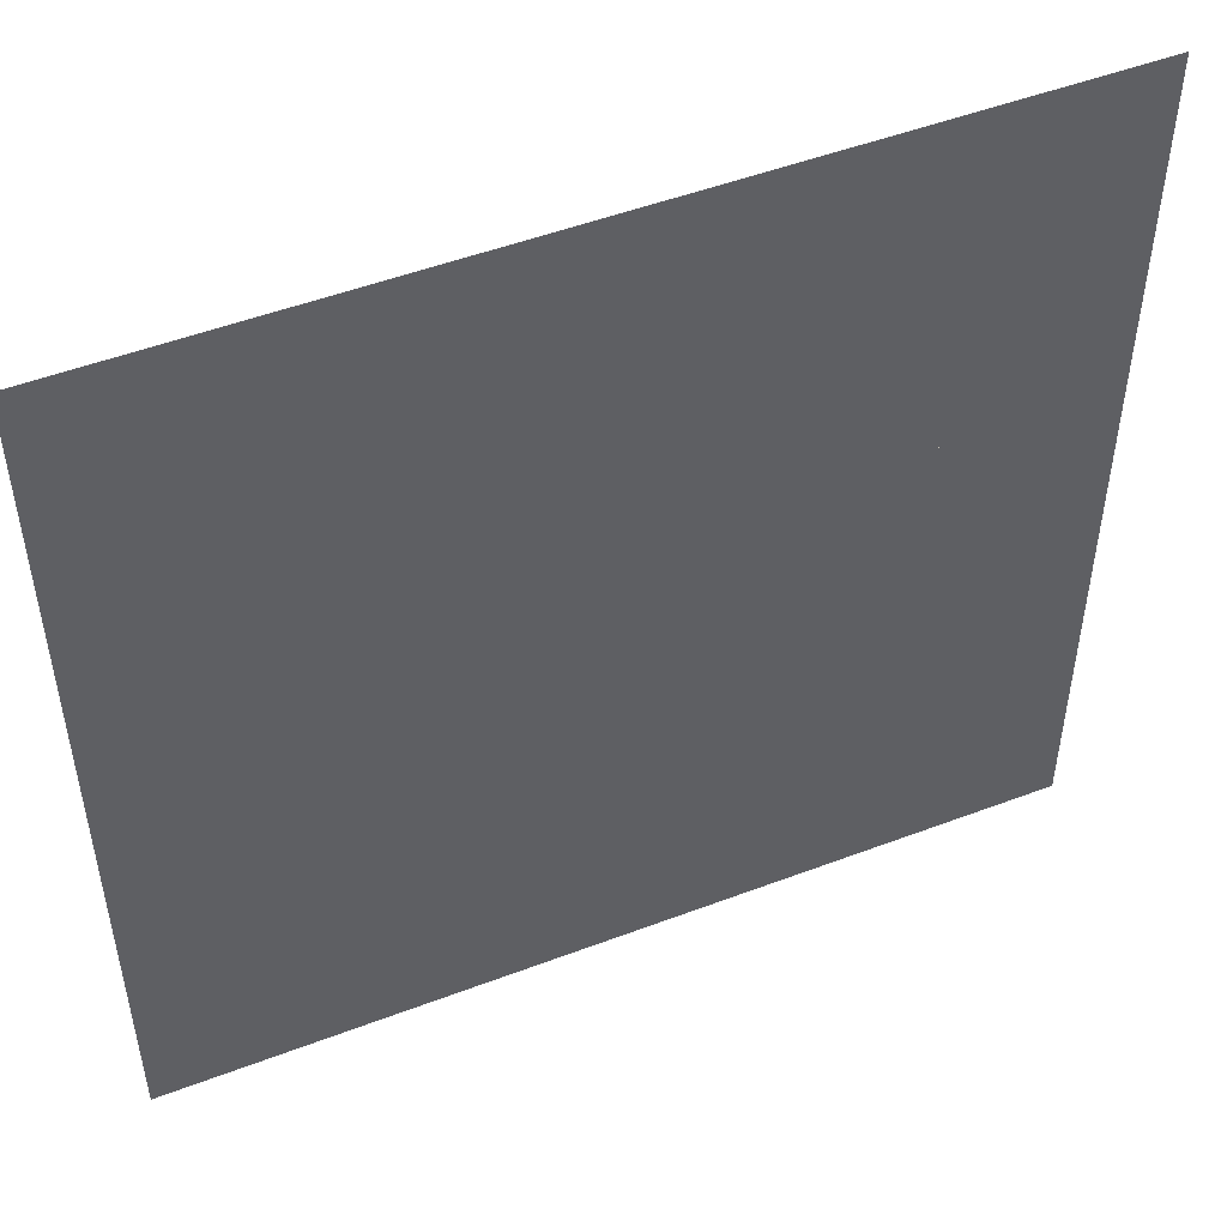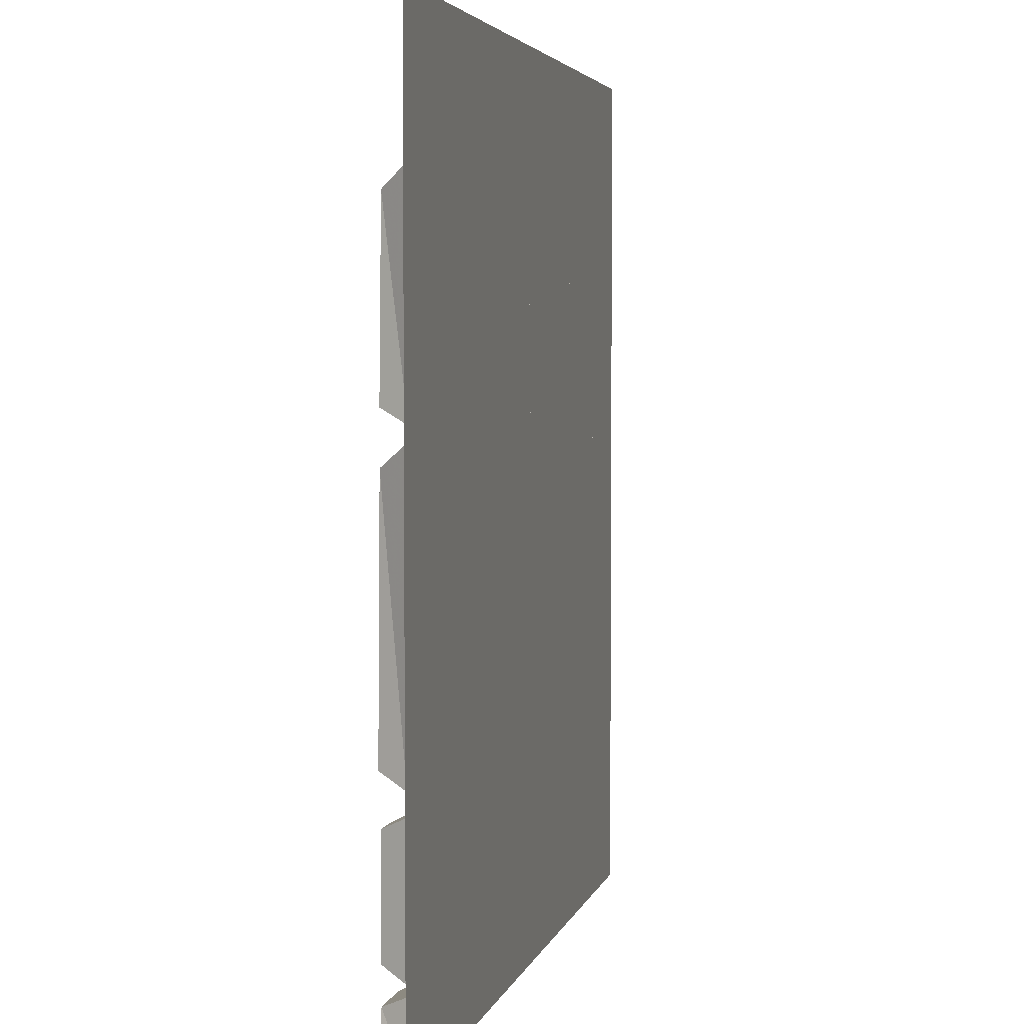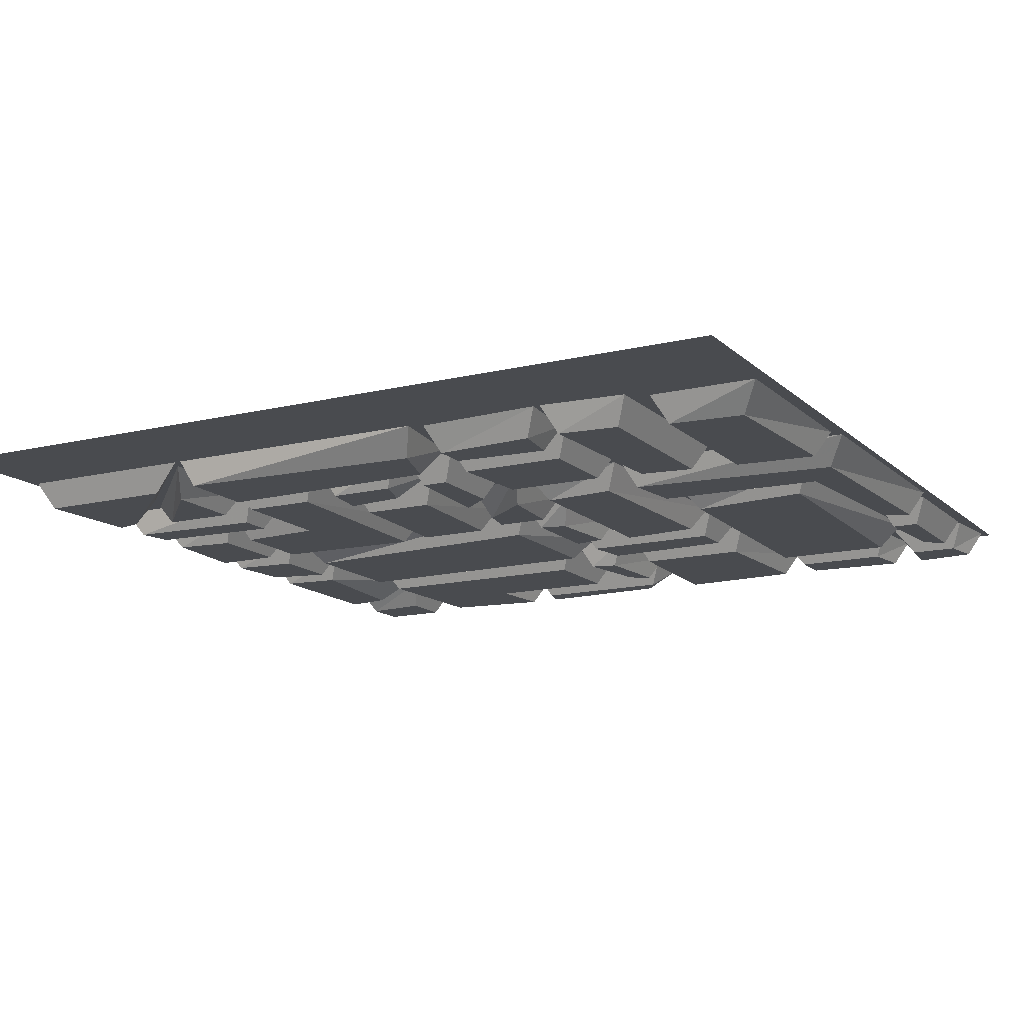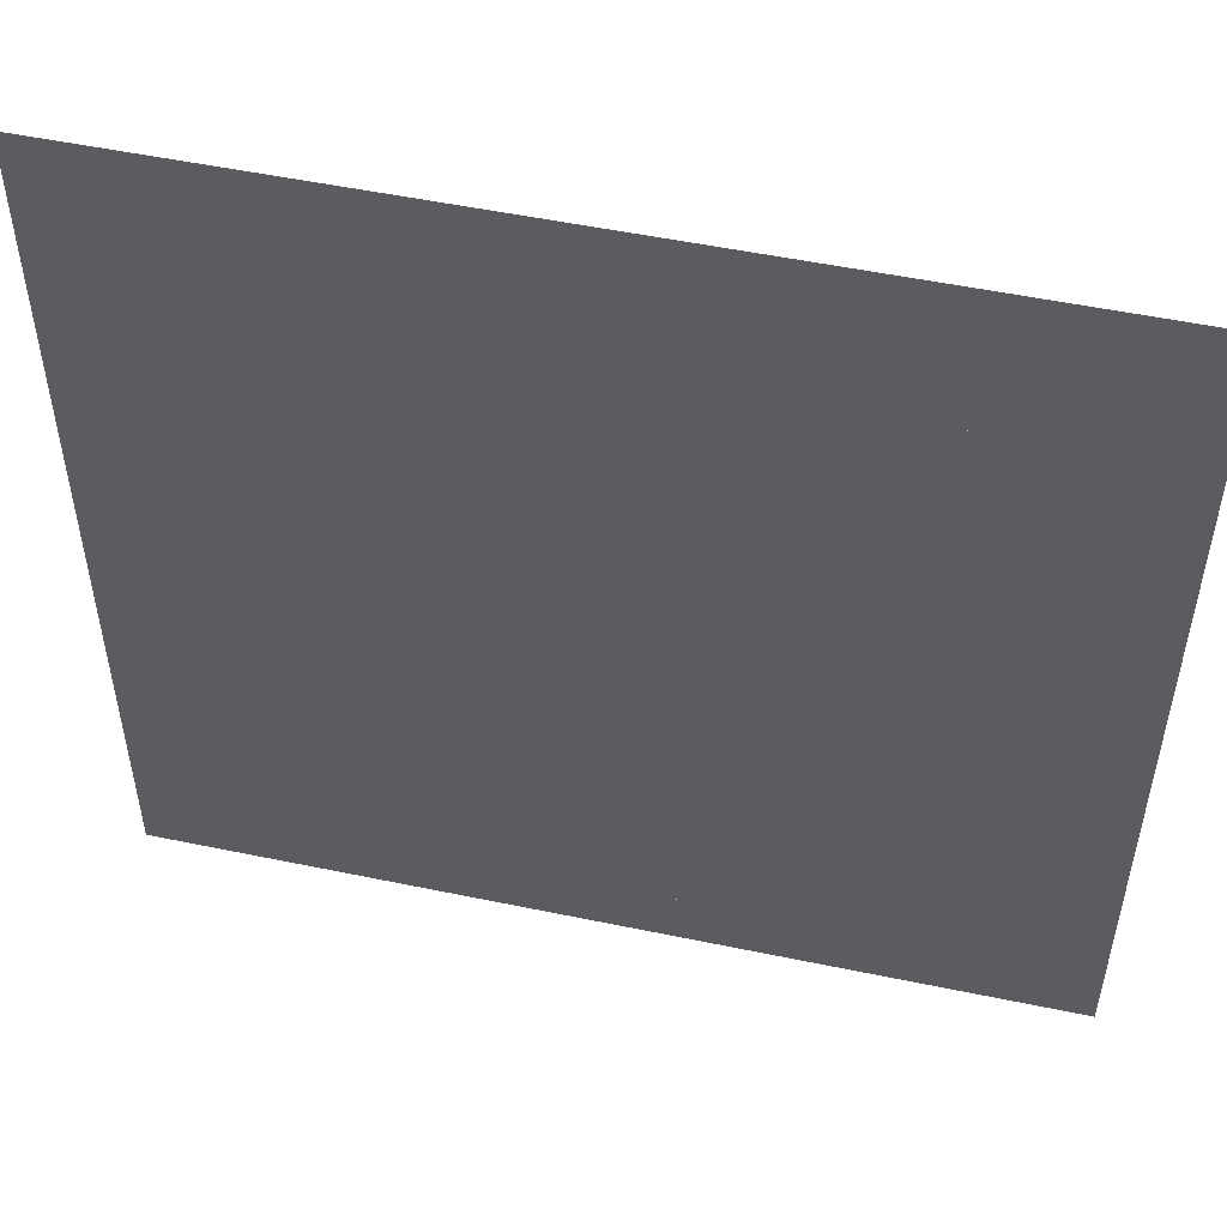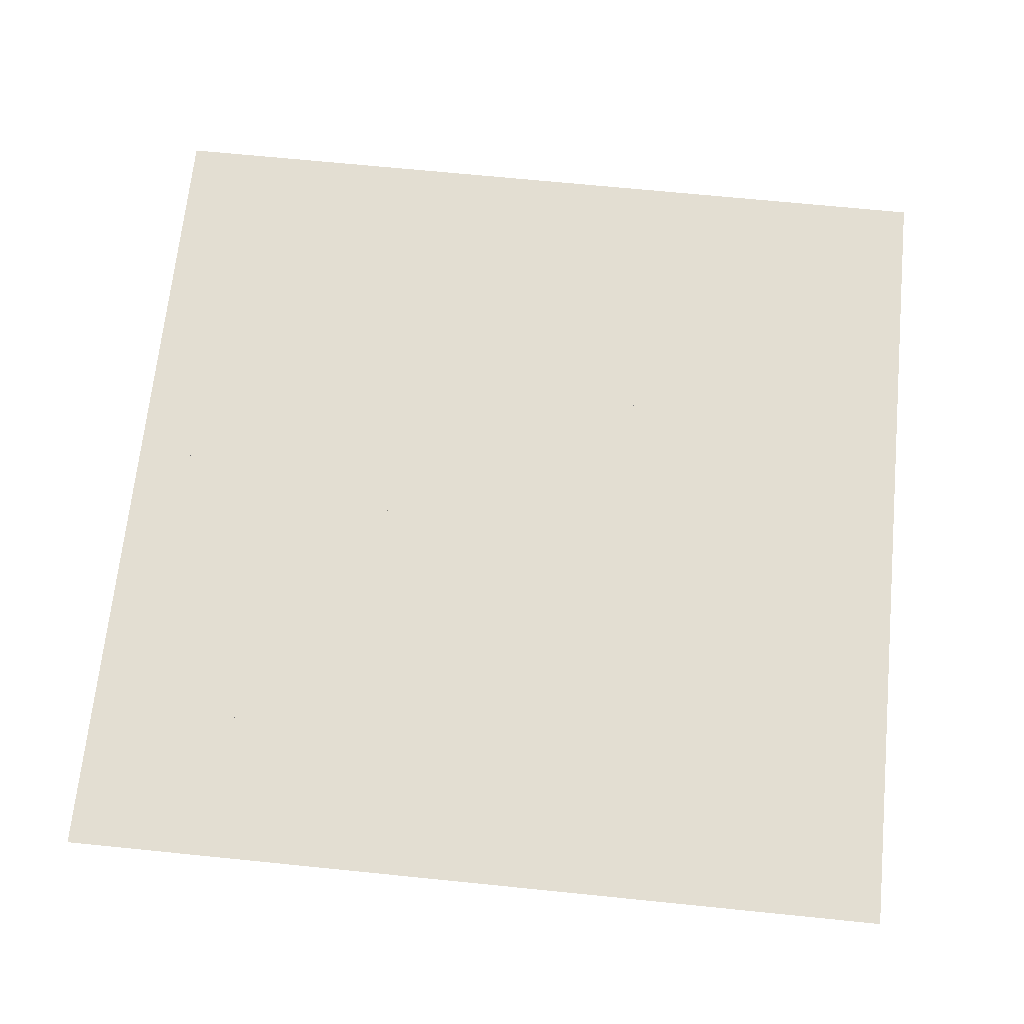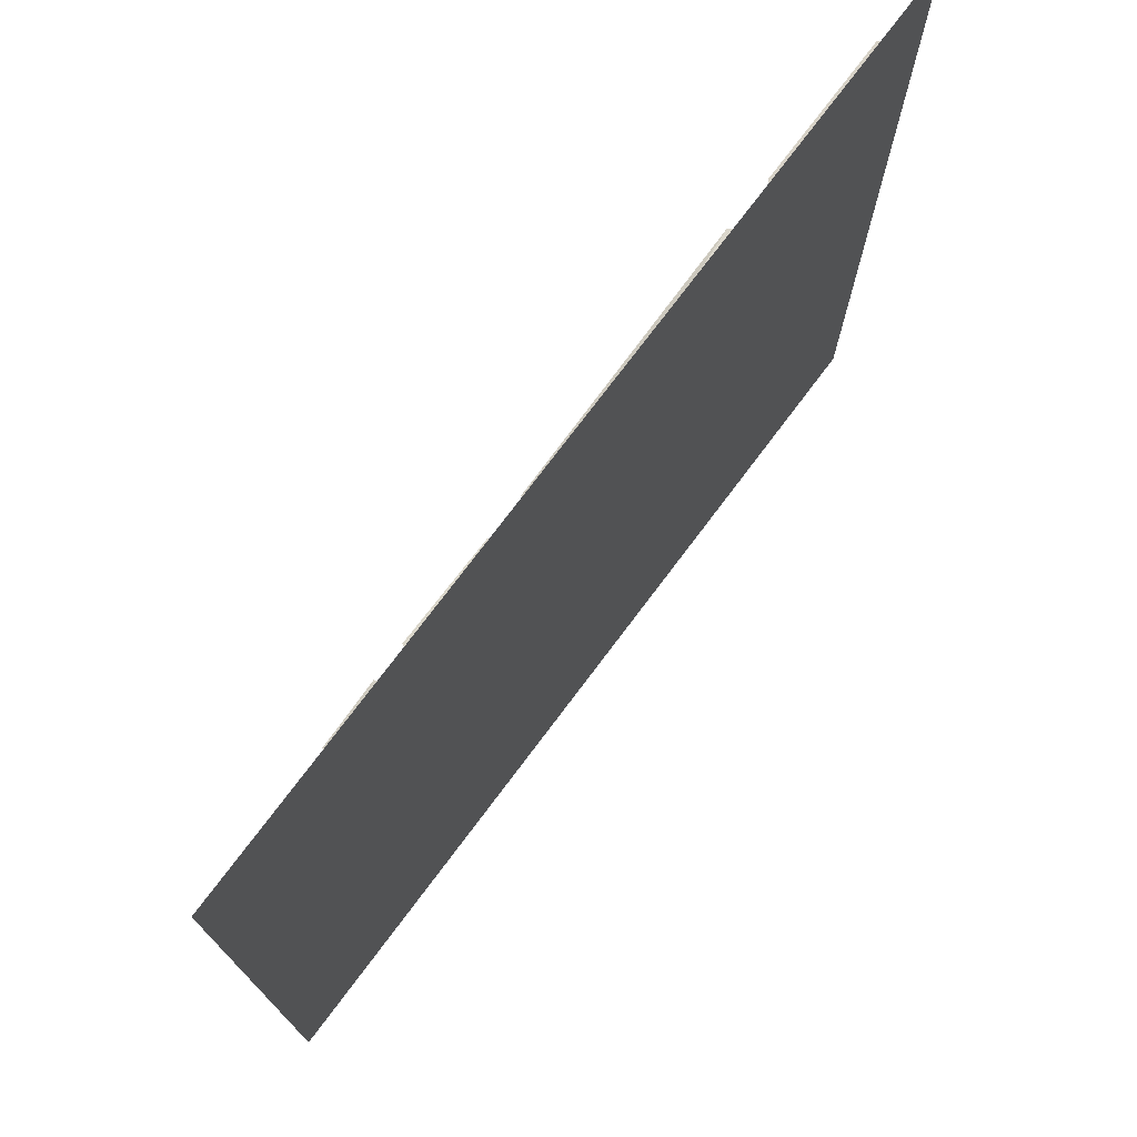
<metadata>
{"format":"obj","ext":"obj","renderer":"f3d","projection":"perspective","resolution":1024,"background":"white","views":[{"elev":50.2,"azim":157.4,"up":"+Z"},{"elev":3.9,"azim":102.8,"up":"+Z"},{"elev":-13.9,"azim":28.5,"up":"+Y"},{"elev":52.1,"azim":-167.3,"up":"+Z"},{"elev":67.5,"azim":5.8,"up":"+Y"},{"elev":75.0,"azim":126.9,"up":"+Z"}]}
</metadata>
<code>
v 0.02344 -0.03125 0.2734
v -0.25 -0.03125 0.2656
v -0.2656 0 0.25
v 0.04688 0 0.2578
v 0.04688 -0.03125 0.3438
v -0.25 -0.03125 0.3594
v -0.2656 0 0.3672
v 0.0625 0 0.3672
v 0.3203 -0.03125 0.1406
v 0.2578 -0.03125 0.1484
v 0.2344 0 0.125
v 0.3359 0 0.125
v 0.3203 -0.03125 0.3438
v 0.25 -0.03125 0.3516
v 0.2344 0 0.3672
v 0.3359 0 0.3594
v 0.2031 -0.03125 0.1562
v 0.08594 -0.03125 0.1562
v 0.0625 0 0.1328
v 0.2188 0 0.1406
v 0.2031 -0.03125 0.2578
v 0.07812 -0.03125 0.2578
v 0.0625 0 0.2734
v 0.2188 0 0.2734
v -0.05469 -0.03125 -0.01562
v -0.1406 -0.03125 -0.01562
v -0.1562 0 -0.03906
v -0.03906 0 -0.03125
v -0.04688 -0.03125 0.1406
v -0.1328 -0.03125 0.1406
v -0.1484 0 0.1562
v -0.03125 0 0.1562
v -0.1797 -0.03125 -0.02344
v -0.3594 -0.03125 -0.01562
v -0.375 0 -0.03125
v -0.1641 0 -0.03906
v -0.1719 -0.03125 0.2266
v -0.2578 -0.03125 0.2266
v -0.2578 -0.03125 0.09375
v -0.3594 -0.03125 0.08594
v -0.375 0 0.1016
v -0.2812 0 0.1094
v -0.2734 0 0.2422
v -0.1562 0 0.2422
v 0.03125 -0.03125 0.1328
v -0.007812 -0.03125 0.1016
v -0.02344 0 0.07031
v 0.04688 0 0.1172
v 0.03125 -0.03125 0.2266
v 0 -0.03125 0.2266
v -0.01562 0 0.2422
v 0.04688 0 0.2422
v 0.04688 -0.03125 0
v -0.01562 -0.03125 0
v -0.03125 0 -0.01562
v 0.0625 0 -0.01562
v 0.05469 -0.03125 0.08594
v -0.007812 -0.03125 0.03906
v -0.02344 0 0.05469
v 0.07031 0 0.1172
v 0.4688 -0.03125 0.125
v 0.375 -0.03125 0.1328
v 0.3516 0 0.1172
v 0.4844 0 0.1094
v 0.4609 -0.03125 0.3203
v 0.375 -0.03125 0.3281
v 0.3594 0 0.3438
v 0.4844 0 0.3438
v -0.0625 -0.03125 0.1875
v -0.1328 -0.03125 0.1797
v -0.1484 0 0.1641
v -0.03125 0 0.1641
v -0.04688 -0.03125 0.2344
v -0.125 -0.03125 0.2344
v -0.1406 0 0.2422
v -0.03125 0 0.25
v -0.4375 -0.03125 0.2344
v -0.4688 -0.03125 0.2266
v -0.4844 0 0.2109
v -0.4219 0 0.2188
v -0.3125 -0.03125 0.3516
v -0.4766 -0.03125 0.3516
v -0.4922 0 0.3672
v -0.2734 0 0.3672
v 0.09375 -0.03125 0.3047
v 0.09375 -0.03125 0.3438
v 0.07812 0 0.3594
v 0.07031 0 0.2812
v 0.2031 -0.03125 0.2969
v 0.2109 -0.03125 0.3516
v 0.2266 0 0.3672
v 0.2188 0 0.2812
v -0.3047 -0.03125 0.1328
v -0.4609 -0.03125 0.1406
v -0.4844 0 0.1172
v -0.2891 0 0.1172
v -0.3047 -0.03125 0.1719
v -0.4688 -0.03125 0.1797
v -0.4922 0 0.1875
v -0.2891 0 0.1875
v -0.5 0 0.375
v -0.5 0 -0.5
v 0.5 0 -0.5
v 0.5 0 0.375
v -0.5 0 0.5
v 0.5 0 0.5
v 0.4766 -0.03125 -0.4688
v 0.4062 -0.03125 -0.4766
v 0.3906 0 -0.4922
v 0.4922 0 -0.4844
v 0.4688 -0.03125 -0.4219
v 0.4141 -0.03125 -0.4219
v 0.3906 0 -0.4062
v 0.4844 0 -0.4062
v -0.4766 -0.03125 -0.01562
v -0.4688 -0.03125 0.09375
v -0.4922 0 0.1094
v -0.4922 0 -0.03125
v -0.3984 -0.03125 -0.01562
v -0.3984 -0.03125 0.08594
v -0.3828 0 0.1016
v -0.3828 0 -0.03125
v -0.02344 -0.03125 -0.2266
v -0.3516 -0.03125 -0.2344
v -0.3672 0 -0.2578
v 0 0 -0.25
v -0.02344 -0.03125 -0.0625
v -0.3516 -0.03125 -0.08594
v -0.375 0 -0.04688
v -0.007812 0 -0.04688
v -0.4766 -0.03125 -0.3594
v -0.4766 -0.03125 -0.1797
v -0.4922 0 -0.1641
v -0.4922 0 -0.3828
v -0.4219 -0.03125 -0.3516
v -0.4062 -0.03125 -0.1875
v -0.3906 0 -0.1719
v -0.3828 0 -0.375
v 0.4688 -0.03125 0.07031
v 0.4766 -0.03125 -0.2031
v 0.4922 0 -0.2188
v 0.4922 0 0.09375
v 0.2266 -0.03125 0.09375
v 0.2344 -0.03125 0.02344
v 0.4297 -0.03125 0.01562
v 0.4453 -0.03125 -0.1875
v 0.4141 0 -0.2266
v 0.4141 0 -0.007812
v 0.2109 0 0
v 0.2109 0 0.1094
v 0.1953 -0.03125 -0.1406
v 0.1016 -0.03125 -0.1484
v 0.08594 0 -0.1641
v 0.2109 0 -0.1641
v 0.1875 -0.03125 0.09375
v 0.1016 -0.03125 0.08594
v 0.07812 0 0.1094
v 0.2031 0 0.1094
v 0.0625 -0.03125 -0.1406
v 0.02344 -0.03125 -0.1484
v 0.007812 0 -0.1641
v 0.07812 0 -0.1562
v 0.05469 -0.03125 -0.04688
v 0.02344 -0.03125 -0.03906
v 0.007812 0 -0.02344
v 0.07031 0 -0.02344
v -0.3516 -0.03125 -0.2891
v -0.07031 -0.03125 -0.2891
v -0.05469 0 -0.2734
v -0.375 0 -0.2734
v -0.3438 -0.03125 -0.4609
v -0.2188 -0.03125 -0.4766
v -0.2266 -0.03125 -0.3984
v -0.07031 -0.03125 -0.3984
v -0.05469 0 -0.4141
v -0.2109 0 -0.4141
v -0.2031 0 -0.4922
v -0.3672 0 -0.4844
v -0.3984 -0.03125 -0.1484
v -0.4688 -0.03125 -0.1328
v -0.4922 0 -0.1562
v -0.3828 0 -0.1641
v -0.3984 -0.03125 -0.0625
v -0.4766 -0.03125 -0.05469
v -0.4922 0 -0.03906
v -0.3828 0 -0.04688
v -0.4766 -0.03125 -0.4766
v -0.4766 -0.03125 -0.4219
v -0.4922 0 -0.3984
v -0.4922 0 -0.4922
v -0.3984 -0.03125 -0.4766
v -0.3984 -0.03125 -0.4141
v -0.3828 0 -0.3906
v -0.3828 0 -0.4922
v 0.03906 -0.03125 -0.2422
v 0.03125 -0.03125 -0.1875
v 0.01562 0 -0.1719
v 0.01562 0 -0.2656
v 0.1953 -0.03125 -0.2344
v 0.1953 -0.03125 -0.1875
v 0.2109 0 -0.1719
v 0.2109 0 -0.2578
v 0.4688 -0.03125 -0.3828
v 0.4453 -0.03125 -0.3672
v 0.4141 0 -0.3984
v 0.4844 0 -0.3984
v 0.4688 -0.03125 -0.2578
v 0.4375 -0.03125 -0.2578
v 0.4219 0 -0.2422
v 0.4844 0 -0.2422
v 0.2031 -0.03125 -0.4688
v 0.05469 -0.03125 -0.4766
v 0.03906 0 -0.4922
v 0.2188 0 -0.4844
v 0.1953 -0.03125 -0.2969
v 0.0625 -0.03125 -0.2969
v 0.04688 0 -0.2812
v 0.2109 0 -0.2812
v -0.007812 -0.03125 -0.3828
v -0.02344 -0.03125 -0.2891
v -0.03906 0 -0.2734
v -0.03906 0 -0.4141
v 0.01562 -0.03125 -0.3984
v 0.007812 -0.03125 -0.2969
v 0.02344 0 -0.2812
v 0.03125 0 -0.4141
v -0.01562 -0.03125 -0.4688
v -0.1797 -0.03125 -0.4766
v -0.1953 0 -0.4922
v 0.01562 0 -0.5
v 0 -0.03125 -0.4453
v -0.1719 -0.03125 -0.4453
v -0.1875 0 -0.4297
v 0.01562 0 -0.4297
v 0.2422 -0.03125 -0.3672
v 0.25 -0.03125 -0.04688
v 0.2266 0 -0.02344
v 0.2266 0 -0.3906
v 0.3828 -0.03125 -0.3672
v 0.3906 -0.03125 -0.03125
v 0.4062 0 -0.01562
v 0.4062 0 -0.3828
v 0.3672 -0.03125 -0.4766
v 0.25 -0.03125 -0.4688
v 0.2266 0 -0.4922
v 0.3828 0 -0.4922
v 0.3594 -0.03125 -0.4219
v 0.25 -0.03125 -0.4219
v 0.2266 0 -0.4062
v 0.375 0 -0.4062
v -0.3906 -0.03125 0.2188
v -0.3047 -0.03125 0.3125
v -0.2812 0 0.3516
v -0.4297 0 0.1953
v -0.3047 -0.03125 0.2188
v -0.2891 0 0.2031
f 1 2 3
f 1 3 4
f 1 4 5
f 2 6 7
f 2 7 3
f 6 5 8
f 6 8 7
f 5 4 8
f 9 10 11
f 9 11 12
f 9 12 13
f 10 14 15
f 10 15 11
f 14 13 16
f 14 16 15
f 13 12 16
f 17 18 19
f 17 19 20
f 17 20 21
f 18 22 23
f 18 23 19
f 22 21 24
f 22 24 23
f 21 20 24
f 25 26 27
f 25 27 28
f 25 28 29
f 26 30 31
f 26 31 27
f 30 29 32
f 30 32 31
f 29 28 32
f 33 34 35
f 33 35 36
f 33 36 37
f 34 40 41
f 34 41 35
f 40 39 42
f 40 42 41
f 39 38 43
f 39 43 42
f 37 36 44
f 37 44 38
f 38 44 43
f 45 46 47
f 45 47 48
f 45 48 49
f 46 50 51
f 46 51 47
f 50 49 52
f 50 52 51
f 49 48 52
f 53 54 55
f 53 55 56
f 53 56 57
f 54 58 59
f 54 59 55
f 58 57 60
f 58 60 59
f 57 56 60
f 61 62 63
f 61 63 64
f 61 64 65
f 62 66 67
f 62 67 63
f 66 65 68
f 66 68 67
f 65 64 68
f 69 70 71
f 69 71 72
f 69 72 73
f 70 74 75
f 70 75 71
f 74 73 76
f 74 76 75
f 73 72 76
f 77 78 79
f 77 79 80
f 77 80 81
f 78 82 83
f 78 83 79
f 82 81 84
f 82 84 83
f 81 80 84
f 85 86 87
f 85 87 88
f 85 88 89
f 86 90 91
f 86 91 87
f 90 89 92
f 90 92 91
f 89 88 92
f 93 94 95
f 93 95 96
f 93 96 97
f 94 98 99
f 94 99 95
f 98 97 100
f 98 100 99
f 97 96 100
f 107 108 109
f 107 109 110
f 107 110 111
f 108 112 113
f 108 113 109
f 112 111 114
f 112 114 113
f 111 110 114
f 115 116 117
f 115 117 118
f 115 118 119
f 116 120 121
f 116 121 117
f 120 119 122
f 120 122 121
f 119 118 122
f 123 124 125
f 123 125 126
f 123 126 127
f 124 128 129
f 124 129 125
f 128 127 130
f 128 130 129
f 127 126 130
f 131 132 133
f 131 133 134
f 131 134 135
f 132 136 137
f 132 137 133
f 136 135 138
f 136 138 137
f 135 134 138
f 139 140 141
f 139 141 142
f 139 142 143
f 140 146 147
f 140 147 141
f 146 145 148
f 146 148 147
f 145 144 149
f 145 149 148
f 143 142 150
f 143 150 144
f 144 150 149
f 151 152 153
f 151 153 154
f 151 154 155
f 152 156 157
f 152 157 153
f 156 155 158
f 156 158 157
f 155 154 158
f 159 160 161
f 159 161 162
f 159 162 163
f 160 164 165
f 160 165 161
f 164 163 166
f 164 166 165
f 163 162 166
f 167 168 169
f 167 169 170
f 167 170 171
f 168 174 175
f 168 175 169
f 174 173 176
f 174 176 175
f 173 172 177
f 173 177 176
f 171 170 178
f 171 178 172
f 172 178 177
f 179 180 181
f 179 181 182
f 179 182 183
f 180 184 185
f 180 185 181
f 184 183 186
f 184 186 185
f 183 182 186
f 187 188 189
f 187 189 190
f 187 190 191
f 188 192 193
f 188 193 189
f 192 191 194
f 192 194 193
f 191 190 194
f 195 196 197
f 195 197 198
f 195 198 199
f 196 200 201
f 196 201 197
f 200 199 202
f 200 202 201
f 199 198 202
f 203 204 205
f 203 205 206
f 203 206 207
f 204 208 209
f 204 209 205
f 208 207 210
f 208 210 209
f 207 206 210
f 211 212 213
f 211 213 214
f 211 214 215
f 212 216 217
f 212 217 213
f 216 215 218
f 216 218 217
f 215 214 218
f 219 220 221
f 219 221 222
f 219 222 223
f 220 224 225
f 220 225 221
f 224 223 226
f 224 226 225
f 223 222 226
f 227 228 229
f 227 229 230
f 227 230 231
f 228 232 233
f 228 233 229
f 232 231 234
f 232 234 233
f 231 230 234
f 235 236 237
f 235 237 238
f 235 238 239
f 236 240 241
f 236 241 237
f 240 239 242
f 240 242 241
f 239 238 242
f 243 244 245
f 243 245 246
f 243 246 247
f 244 248 249
f 244 249 245
f 248 247 250
f 248 250 249
f 247 246 250
f 251 252 253
f 251 253 254
f 251 254 255
f 252 255 256
f 252 256 253
f 255 254 256
f 1 5 2
f 2 5 6
f 9 13 10
f 10 13 14
f 17 21 18
f 18 21 22
f 25 29 26
f 26 29 30
f 33 37 38
f 33 38 39
f 33 39 34
f 34 39 40
f 45 49 46
f 46 49 50
f 53 57 54
f 54 57 58
f 61 65 62
f 62 65 66
f 69 73 70
f 70 73 74
f 77 81 78
f 78 81 82
f 85 89 86
f 86 89 90
f 93 97 94
f 94 97 98
f 107 111 108
f 108 111 112
f 115 119 116
f 116 119 120
f 123 127 124
f 124 127 128
f 131 135 132
f 132 135 136
f 139 143 144
f 139 144 145
f 139 145 140
f 140 145 146
f 151 155 152
f 152 155 156
f 159 163 160
f 160 163 164
f 167 171 172
f 167 172 173
f 167 173 168
f 168 173 174
f 179 183 180
f 180 183 184
f 187 191 188
f 188 191 192
f 195 199 196
f 196 199 200
f 203 207 204
f 204 207 208
f 211 215 212
f 212 215 216
f 219 223 220
f 220 223 224
f 227 231 228
f 228 231 232
f 235 239 236
f 236 239 240
f 243 247 244
f 244 247 248
f 251 255 252
f 101 102 103
f 101 103 104
f 101 104 105
f 105 104 106

</code>
